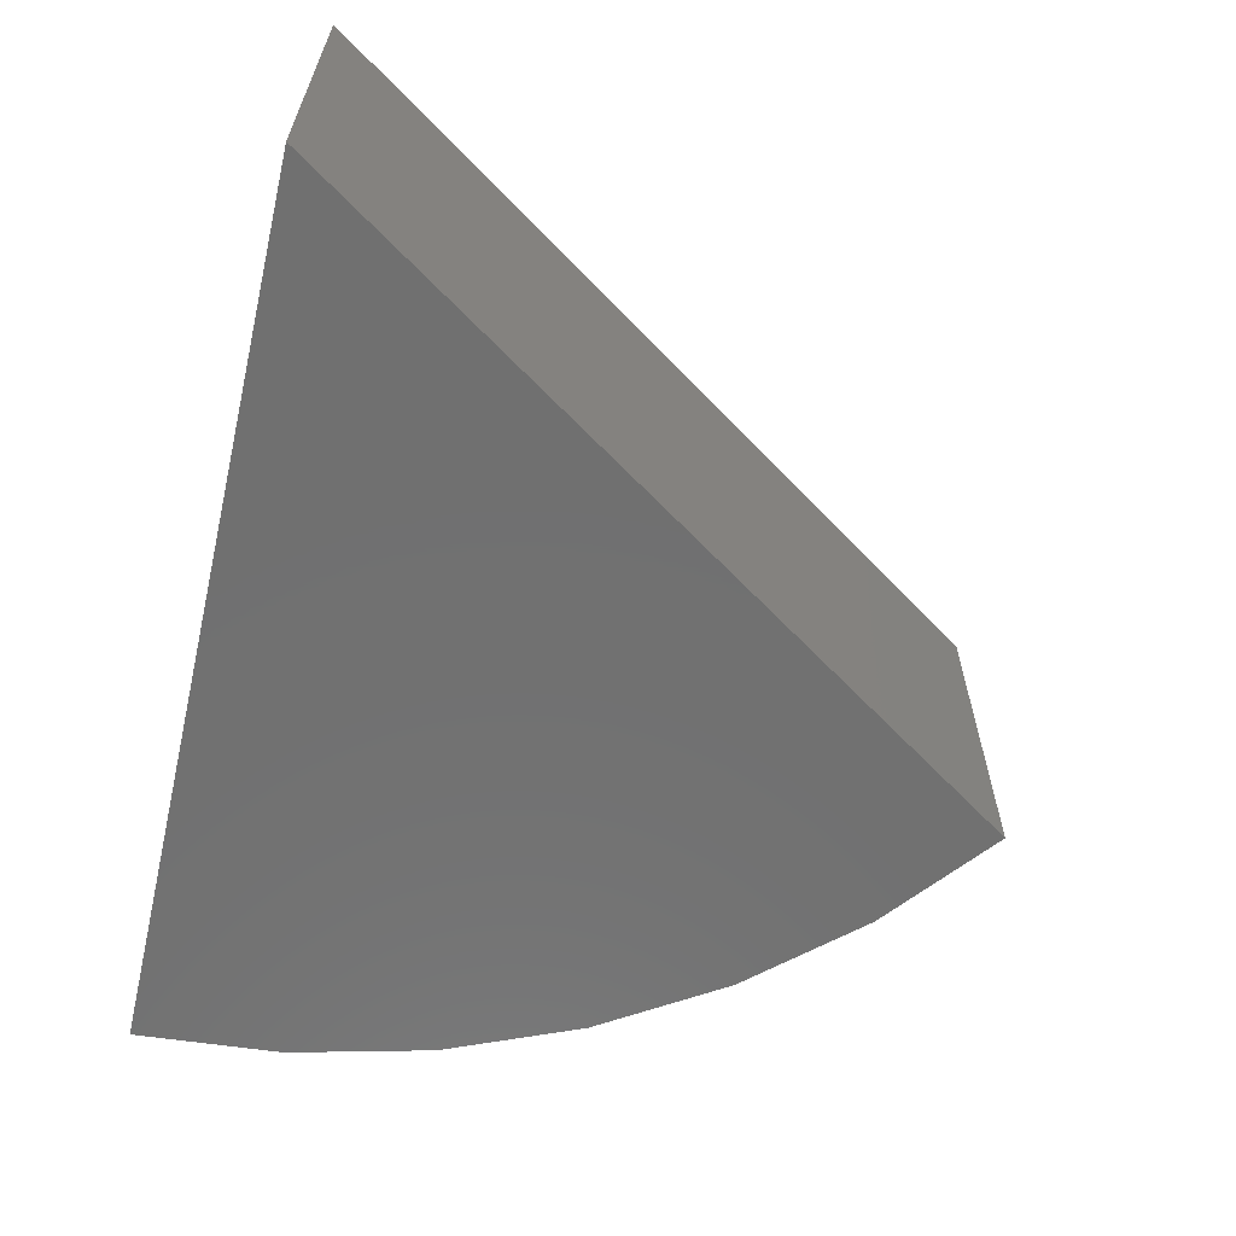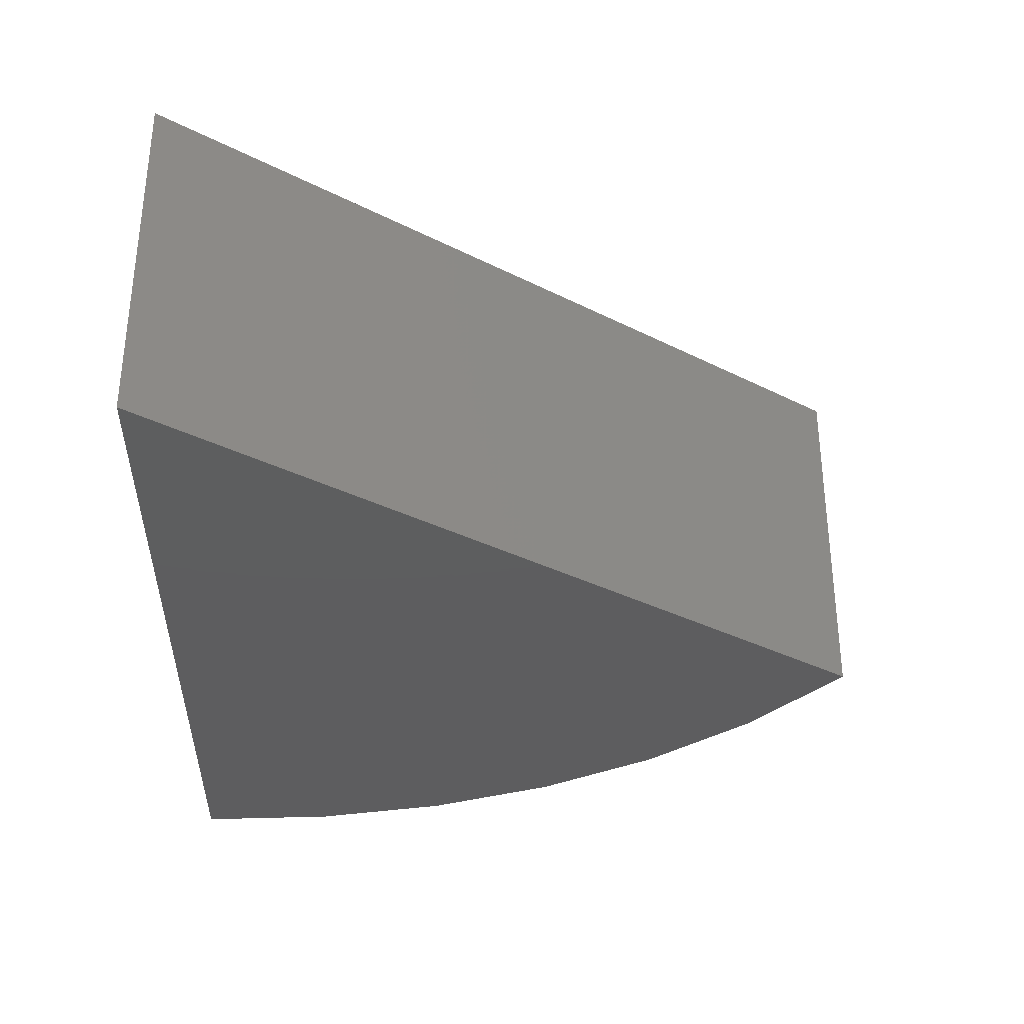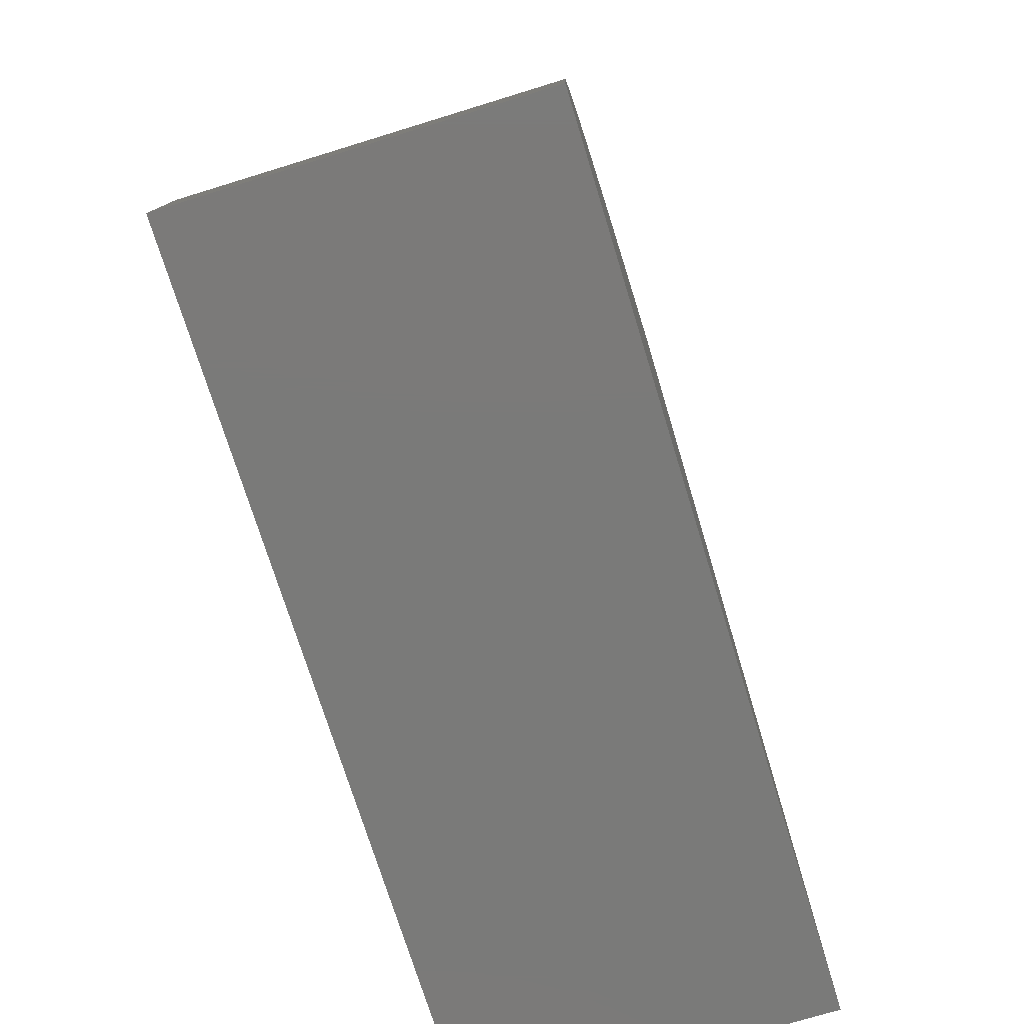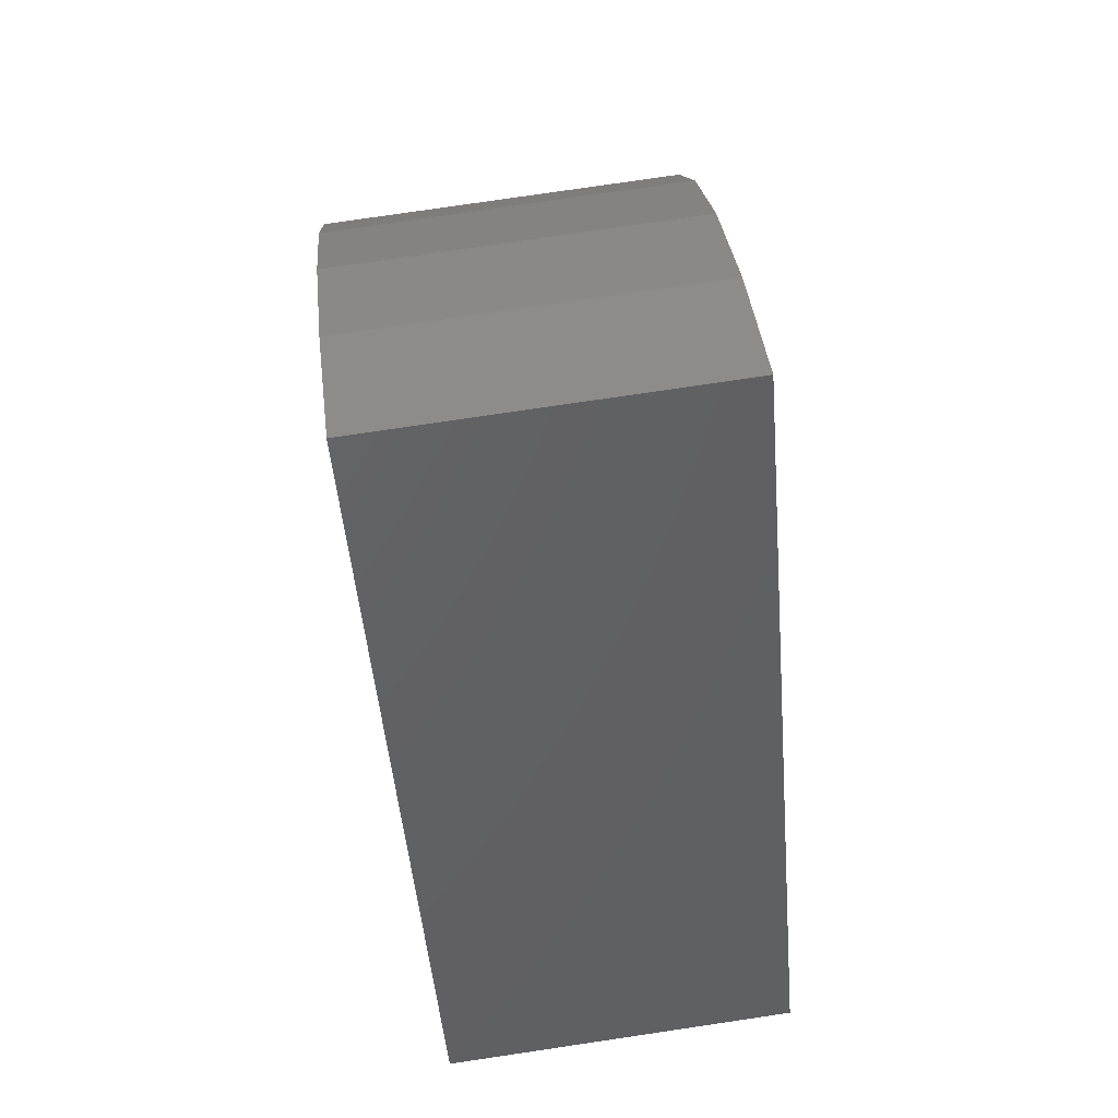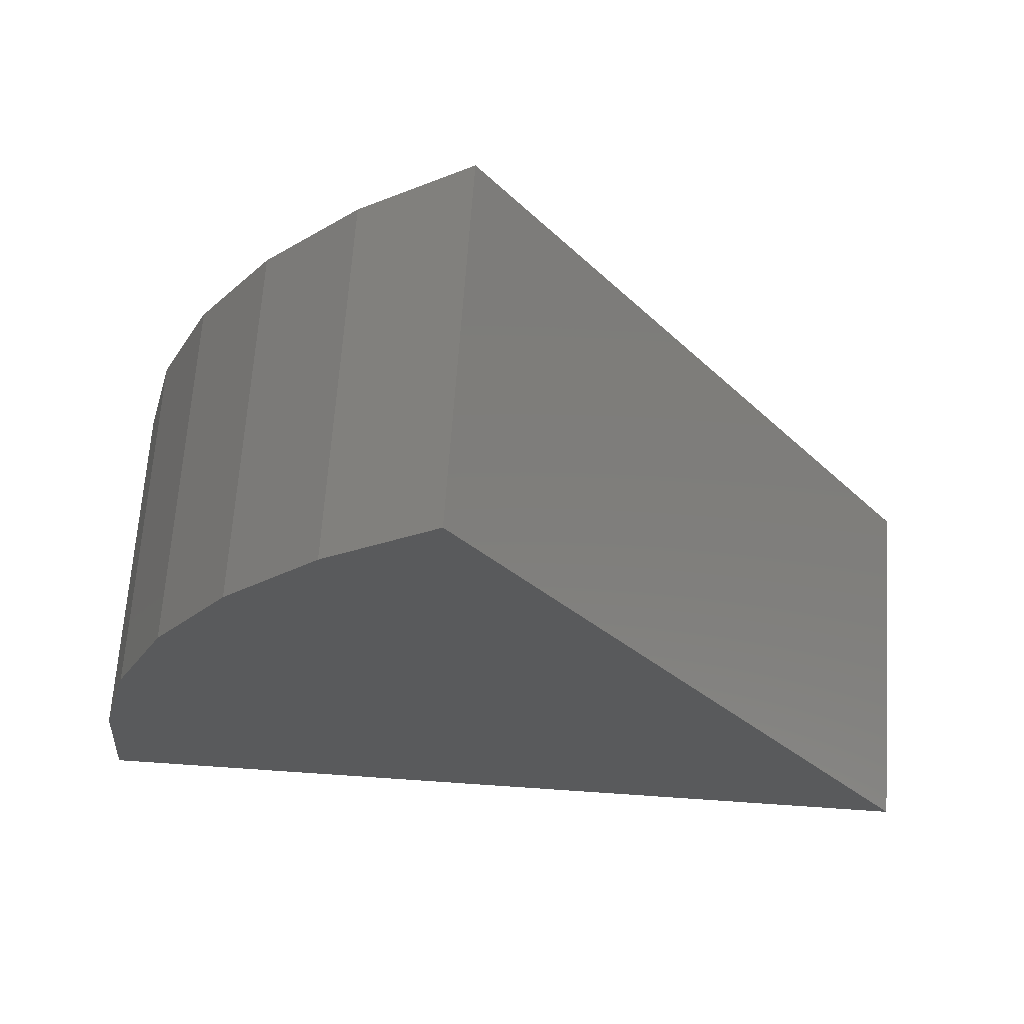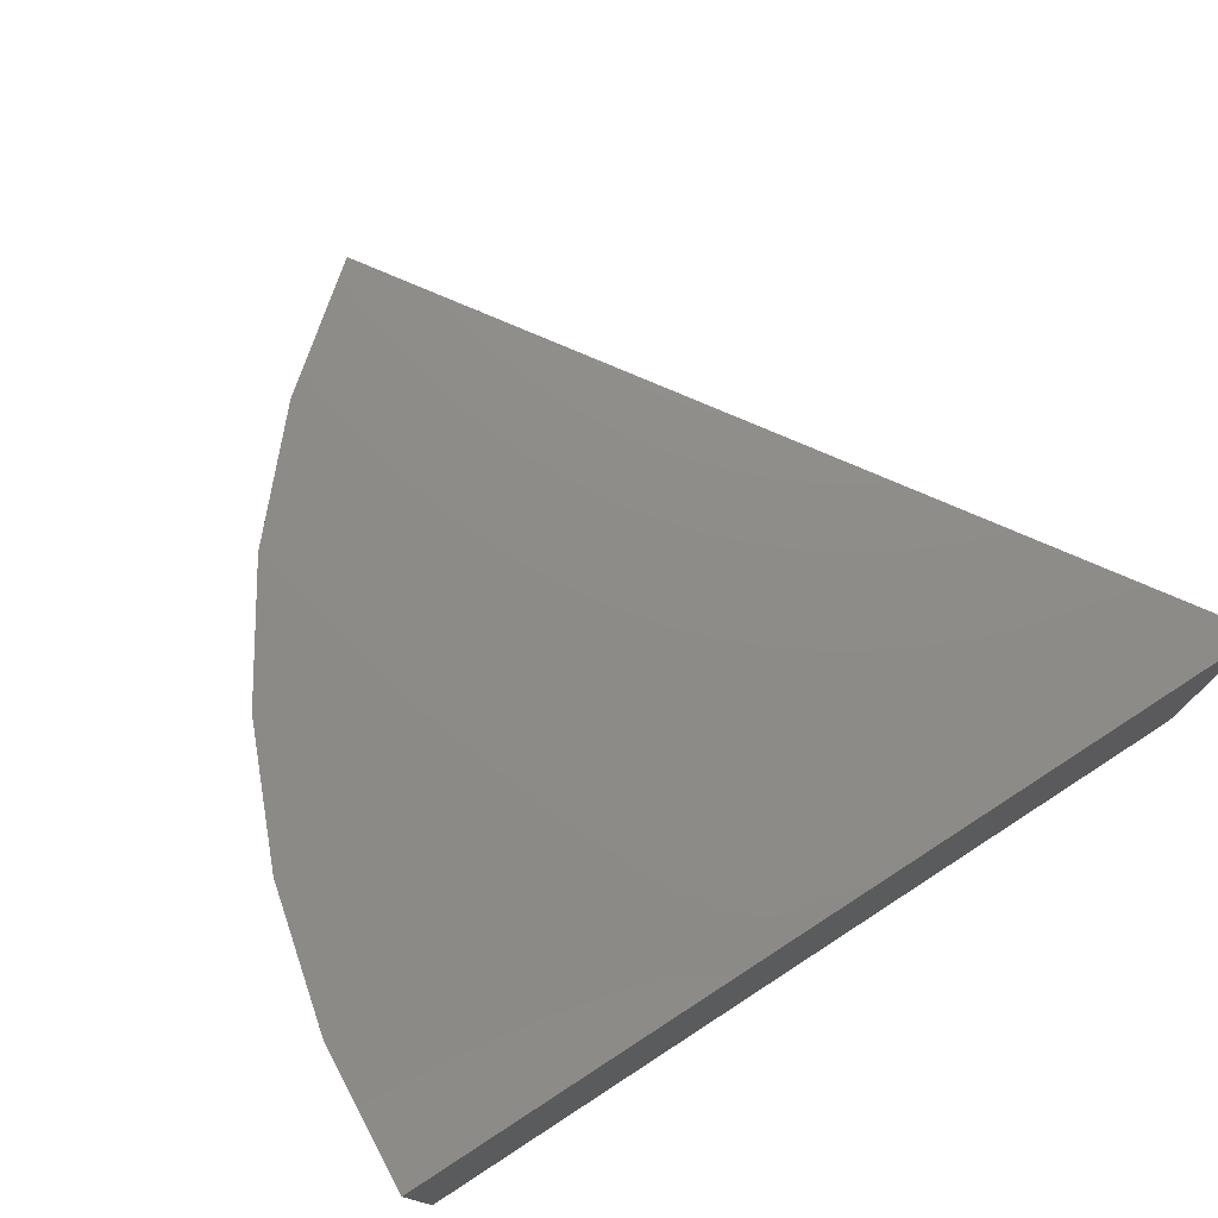
<metadata>
{"format":"stl","ext":"stl","renderer":"f3d","projection":"perspective","resolution":1024,"background":"white","views":[{"elev":-62.4,"azim":-103.1,"up":"+Y"},{"elev":-33.1,"azim":-91.5,"up":"+Y"},{"elev":-73.3,"azim":107.1,"up":"+Z"},{"elev":77.8,"azim":-98.4,"up":"+Z"},{"elev":66.1,"azim":-176.0,"up":"+Z"},{"elev":75.2,"azim":147.1,"up":"+Y"}]}
</metadata>
<code>
# stl→obj: 16 verts, 28 faces
v 0 -0.01562 0
v 0.02158 -0.01562 0.03256
v 0 0.0004112 0
v 0.02158 0.0004112 0.03256
v 0.03906 -0.01562 0
v 0.03906 0.0004112 0
v 0.02661 0.0004112 0.0286
v 0.03093 0.0004112 0.02386
v 0.03441 0.0004112 0.01848
v 0.03697 0.0004112 0.0126
v 0.03854 0.0004112 0.006388
v 0.02661 -0.01562 0.0286
v 0.03093 -0.01562 0.02386
v 0.03441 -0.01562 0.01848
v 0.03697 -0.01562 0.0126
v 0.03854 -0.01562 0.006388
f 1 2 3
f 3 2 4
f 1 3 5
f 5 3 6
f 3 4 7
f 3 7 8
f 3 8 9
f 3 9 10
f 3 10 11
f 3 11 6
f 4 2 7
f 7 2 12
f 7 12 8
f 8 12 13
f 8 13 9
f 9 13 14
f 9 14 10
f 10 14 15
f 10 15 11
f 11 15 16
f 11 16 6
f 6 16 5
f 1 5 16
f 1 16 15
f 1 15 14
f 1 14 13
f 1 13 12
f 1 12 2

</code>
